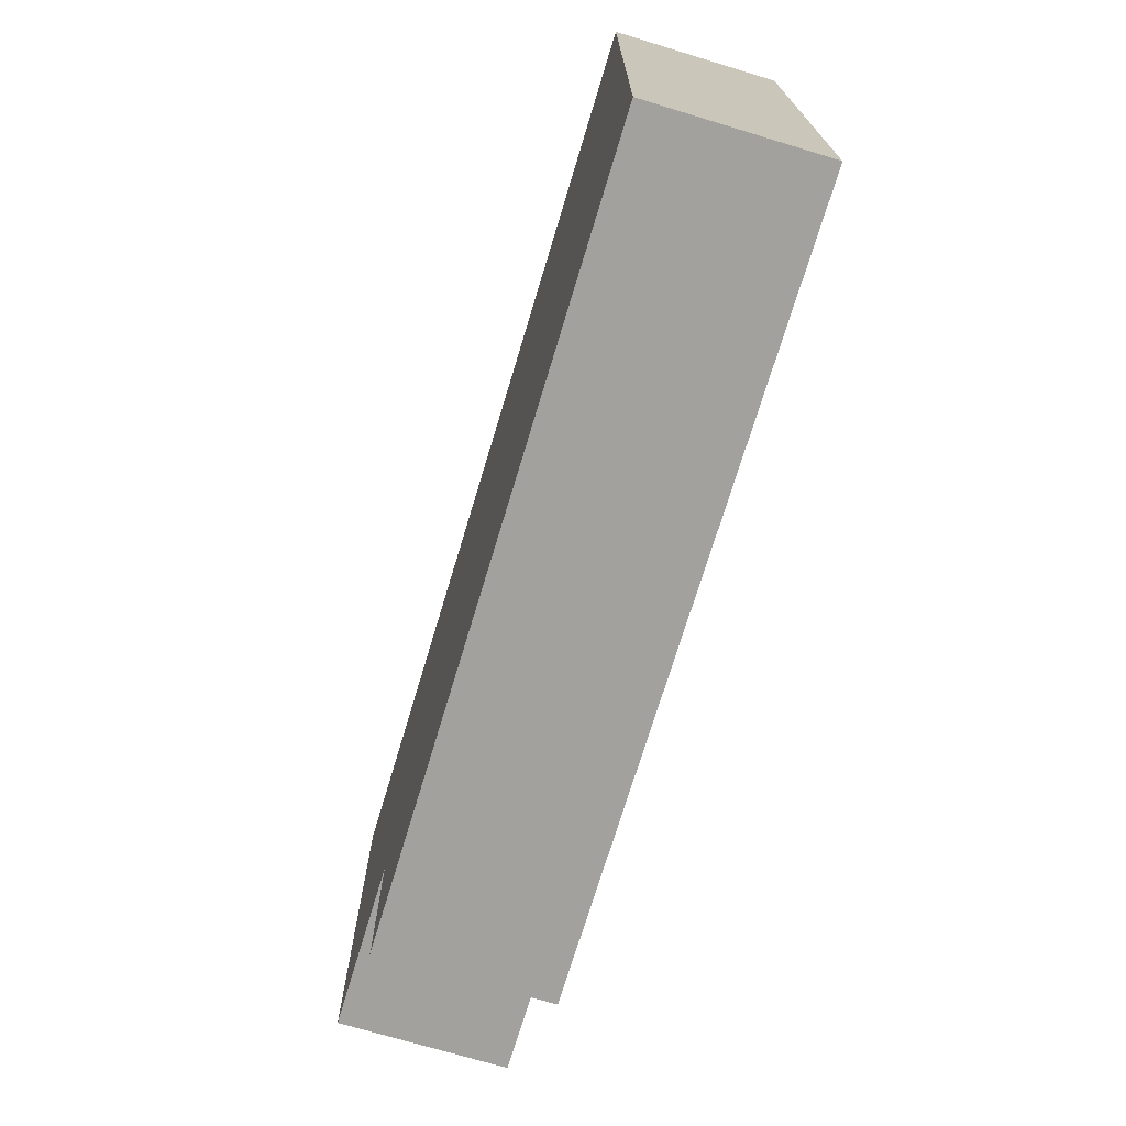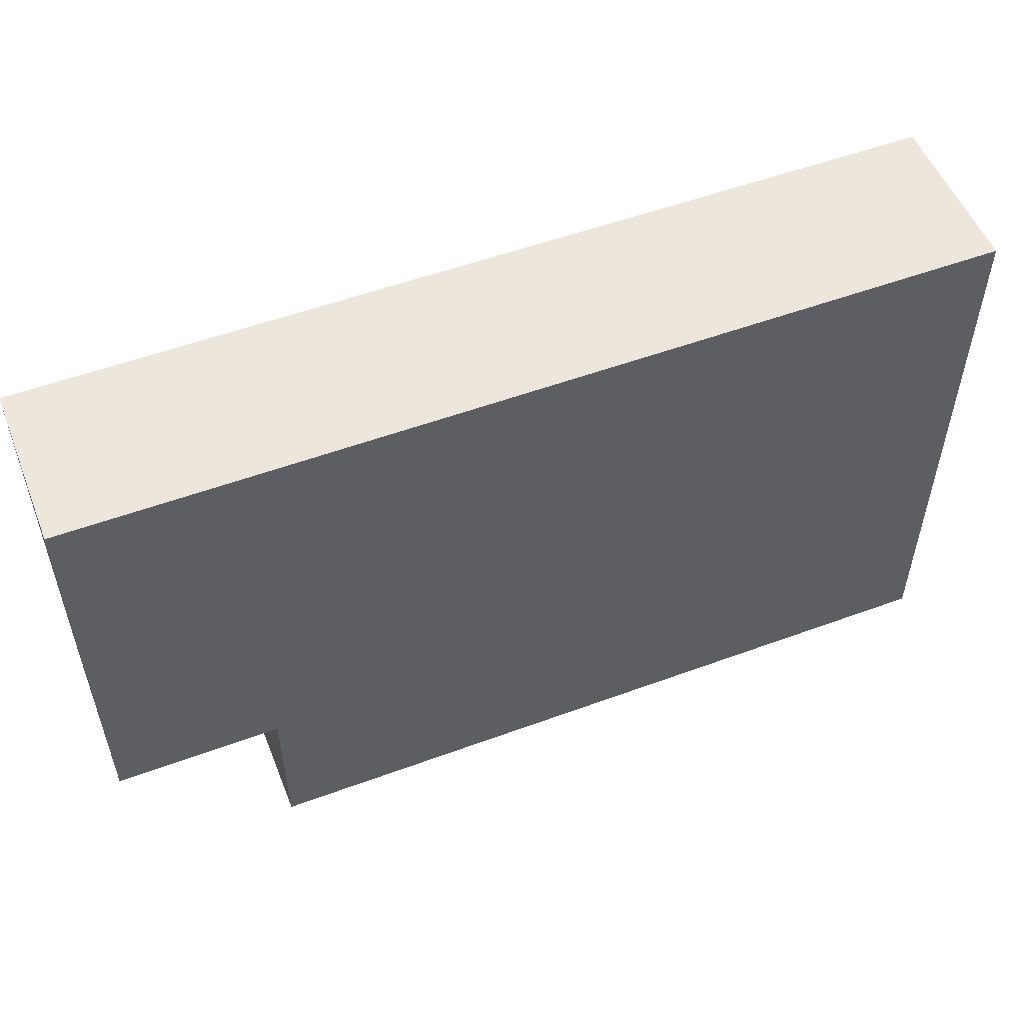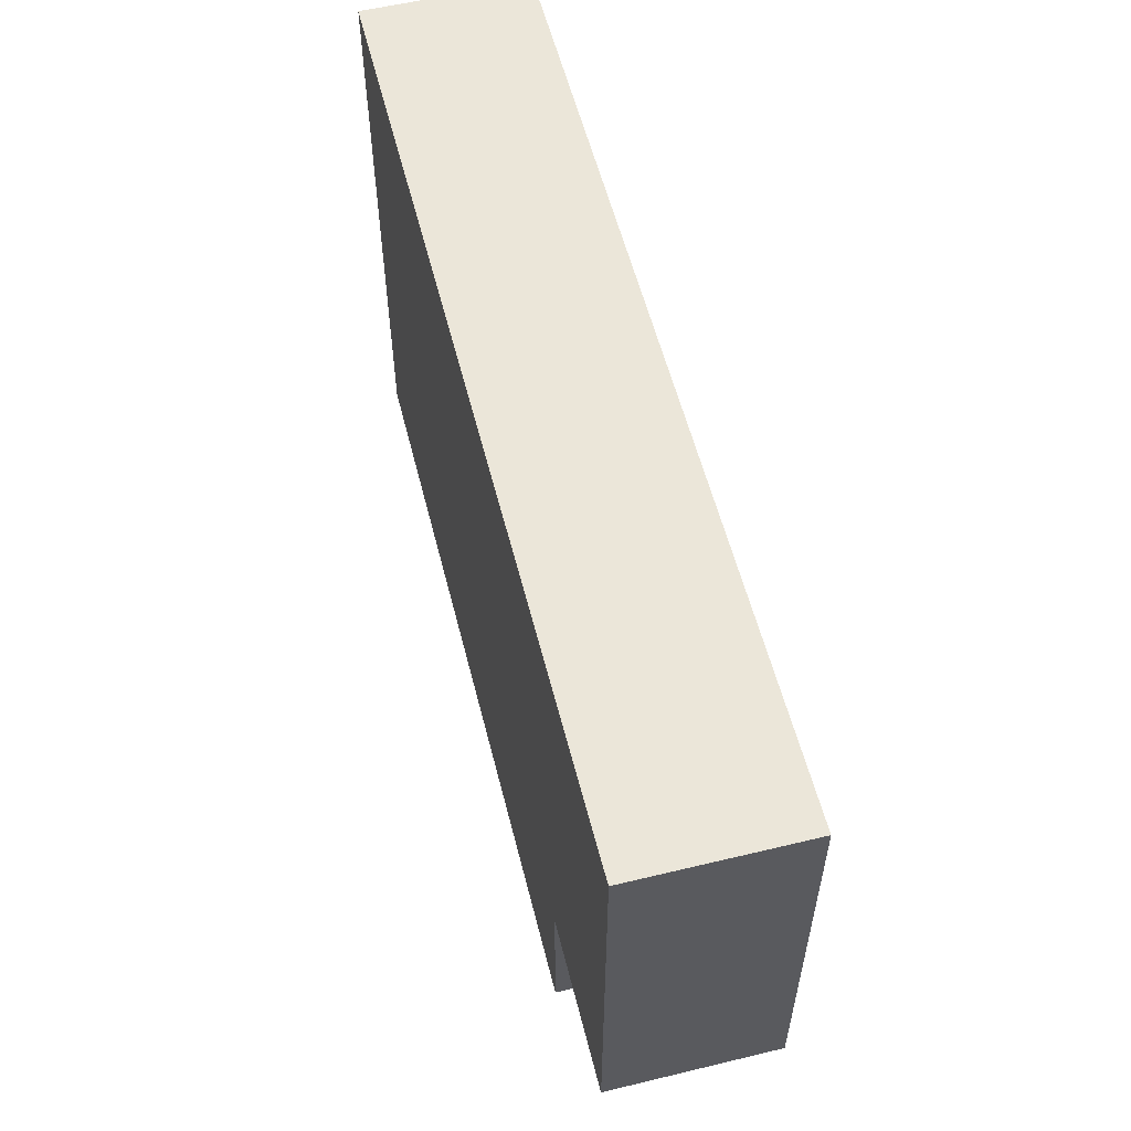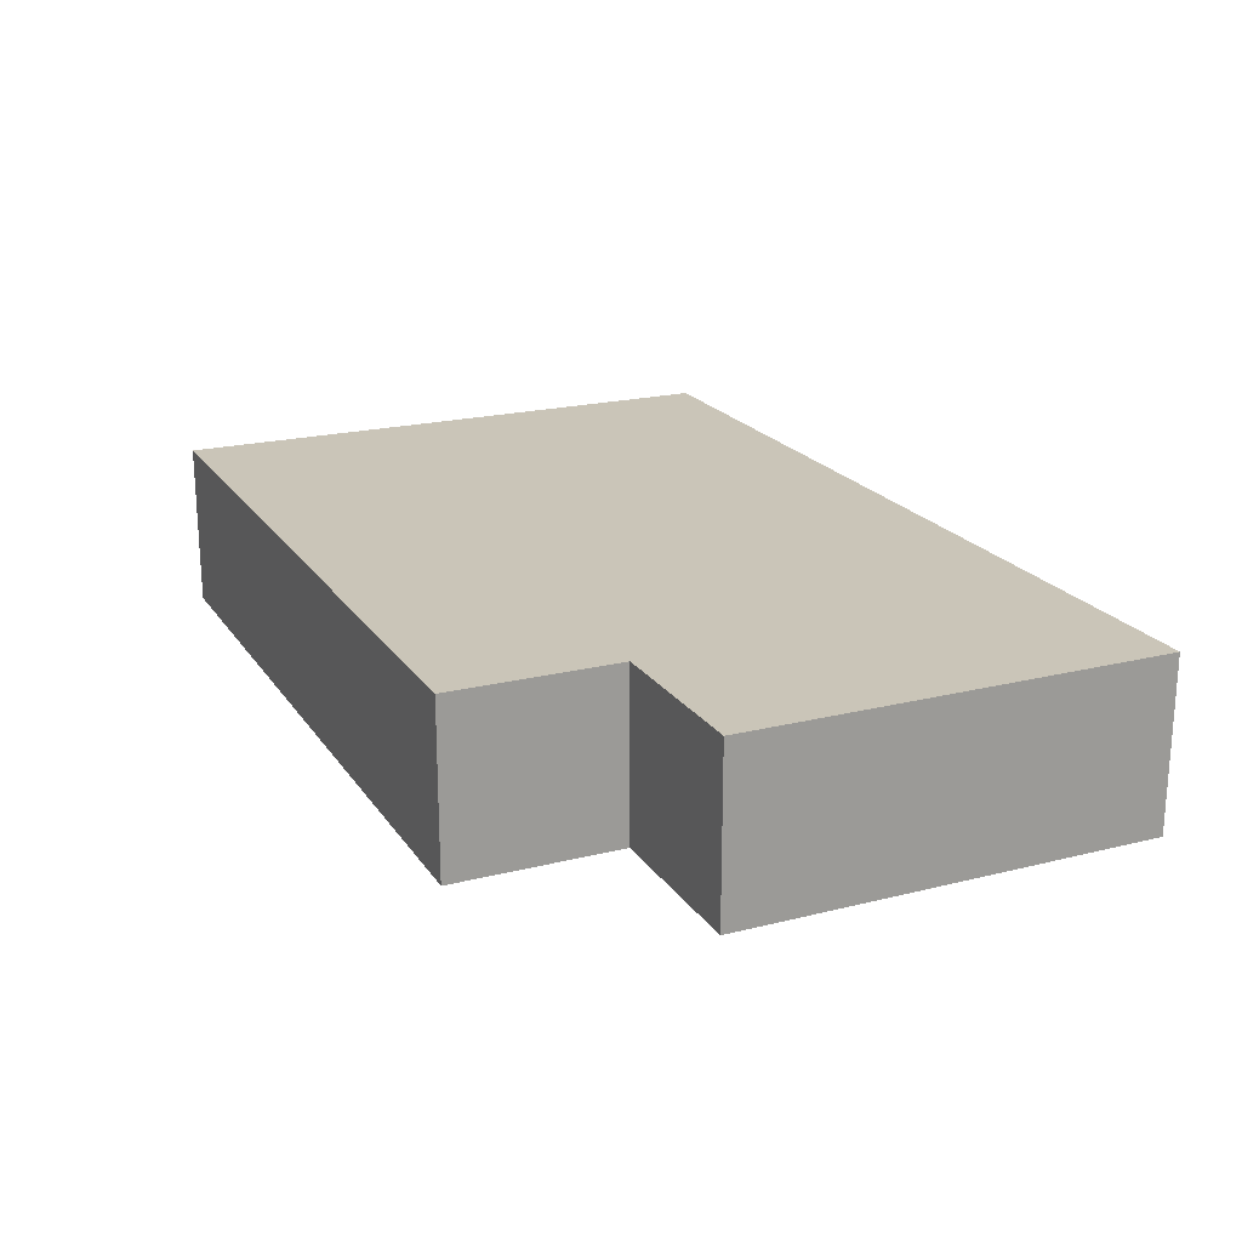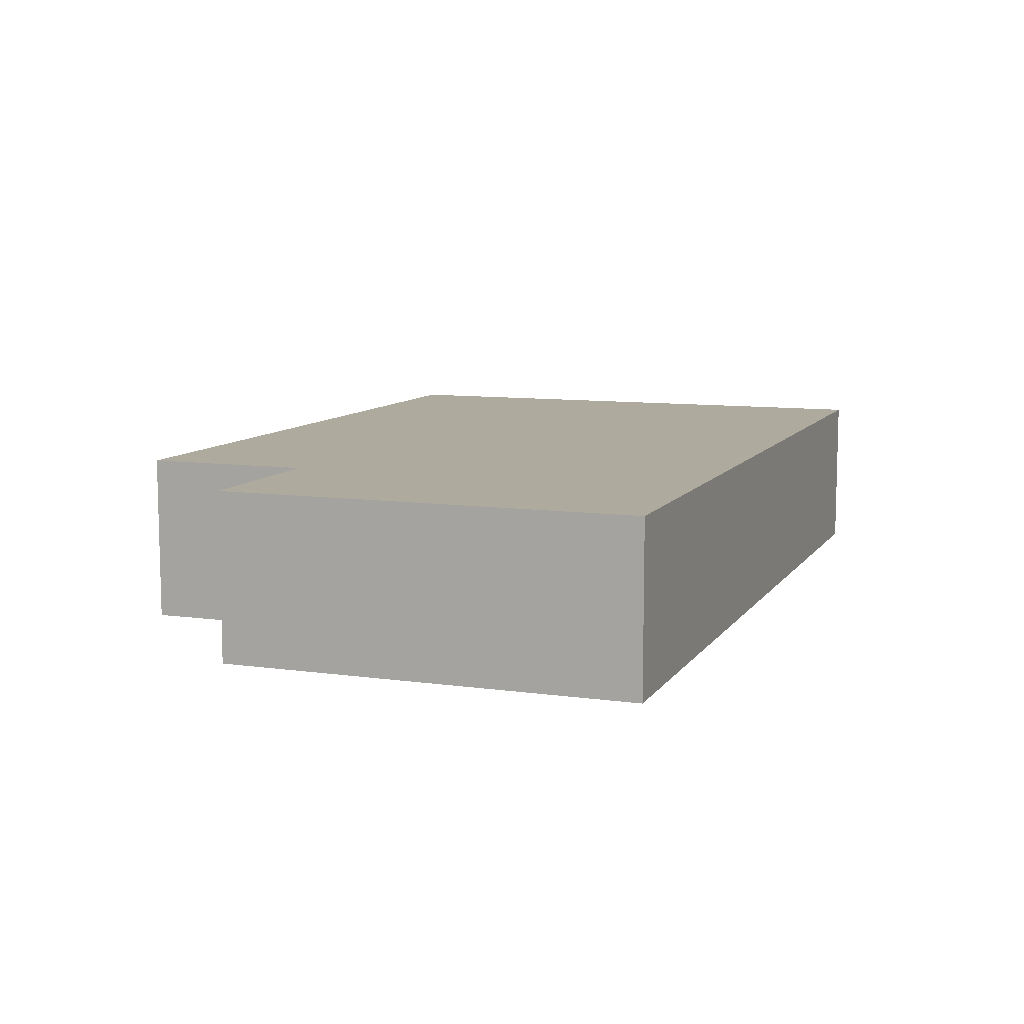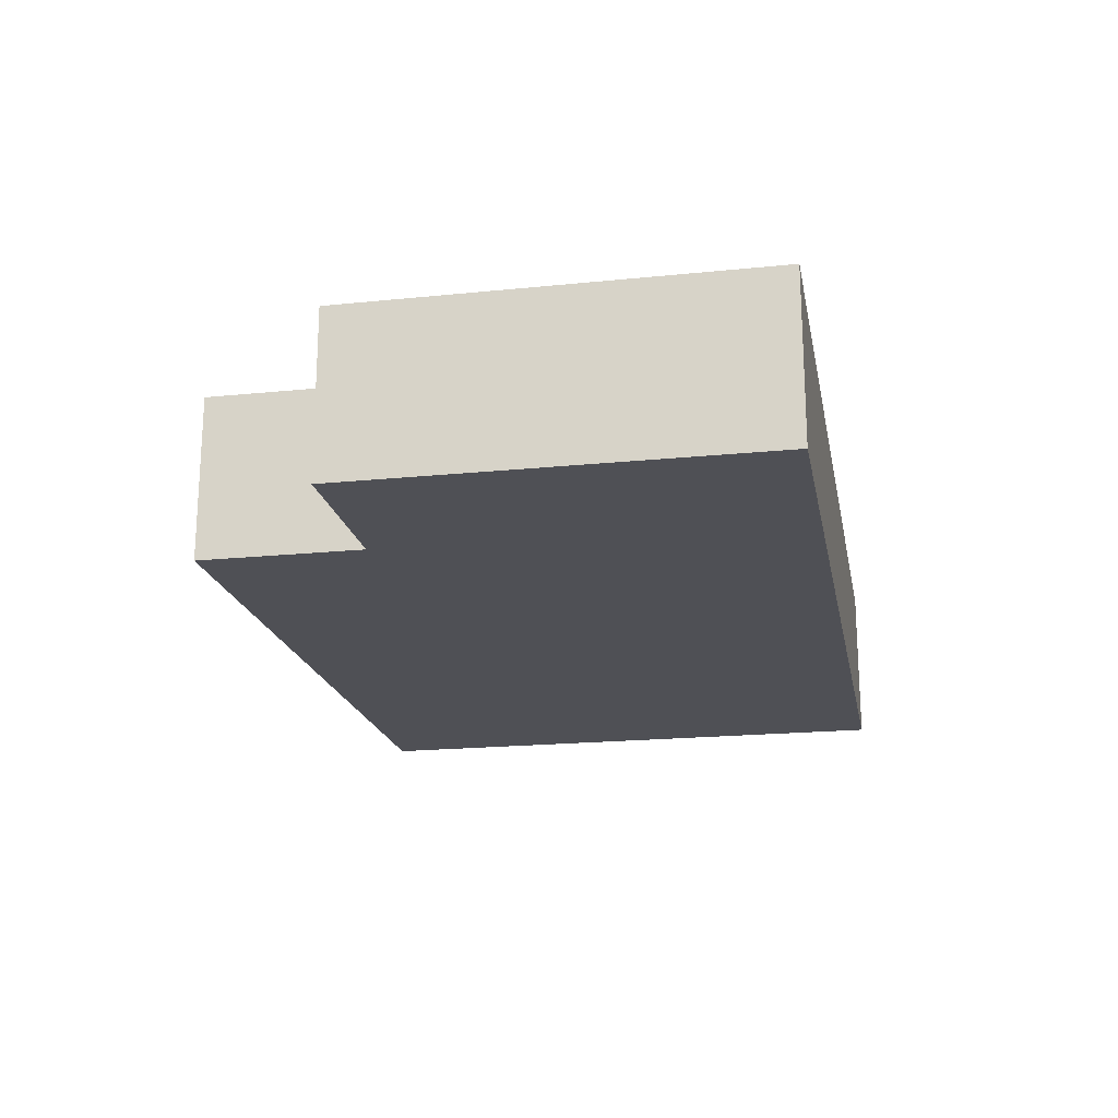
<metadata>
{"format":"obj","ext":"obj","renderer":"f3d","projection":"perspective","resolution":1024,"background":"white","views":[{"elev":-72.1,"azim":-106.8,"up":"+Y"},{"elev":53.4,"azim":158.5,"up":"+Y"},{"elev":56.8,"azim":75.9,"up":"+Y"},{"elev":20.4,"azim":65.5,"up":"+Z"},{"elev":9.3,"azim":110.3,"up":"+Z"},{"elev":-19.4,"azim":100.8,"up":"+Z"}]}
</metadata>
<code>
o
v -0.3 -0.4 0.1
v -0.3 -0.4 -0.1
v -0.3 0.3 0.1
v -0.3 0.3 -0.1
v 0.6 -0.4 0.1
v 0.6 -0.4 -0.1
v 0.6 -0.2 0.1
v 0.6 -0.2 -0.1
v 0.8 -0.2 0.1
v 0.8 -0.2 -0.1
v 0.8 0.2 0.1
v 0.8 0.2 -0.1
v 0.8 0.3 0.1
v 0.8 0.3 -0.1
v -0.3 -0.4 0.1
v -0.3 0.3 0.1
v -0.2 -0.4 0.1
v -0.2 0.2 0.1
v 0.6 -0.4 0.1
v 0.6 -0.2 0.1
v 0.8 -0.2 0.1
v 0.8 0.2 0.1
v 0.8 0.3 0.1
v -0.3 -0.4 -0.1
v -0.3 0.3 -0.1
v -0.2 -0.4 -0.1
v -0.2 0.2 -0.1
v 0.6 -0.4 -0.1
v 0.6 -0.2 -0.1
v 0.8 -0.2 -0.1
v 0.8 0.2 -0.1
v 0.8 0.3 -0.1
v -0.3 -0.4 0.1
v -0.2 -0.4 0.1
v 0.6 -0.4 0.1
v -0.3 -0.4 -0.1
v -0.2 -0.4 -0.1
v 0.6 -0.4 -0.1
v 0.6 -0.2 0.1
v 0.8 -0.2 0.1
v 0.6 -0.2 -0.1
v 0.8 -0.2 -0.1
v -0.3 0.3 0.1
v 0.8 0.3 0.1
v -0.3 0.3 -0.1
v 0.8 0.3 -0.1
f 3 2 1
f 4 2 3
f 5 6 7
f 7 6 8
f 9 10 11
f 11 10 12
f 11 12 13
f 13 12 14
f 17 16 15
f 18 16 17
f 19 18 17
f 20 18 19
f 21 18 20
f 22 16 18
f 22 18 21
f 23 16 22
f 24 25 26
f 26 25 27
f 26 27 28
f 28 27 29
f 29 27 30
f 27 25 31
f 30 27 31
f 31 25 32
f 36 34 33
f 37 35 34
f 37 34 36
f 38 35 37
f 41 40 39
f 42 40 41
f 43 44 45
f 45 44 46

</code>
